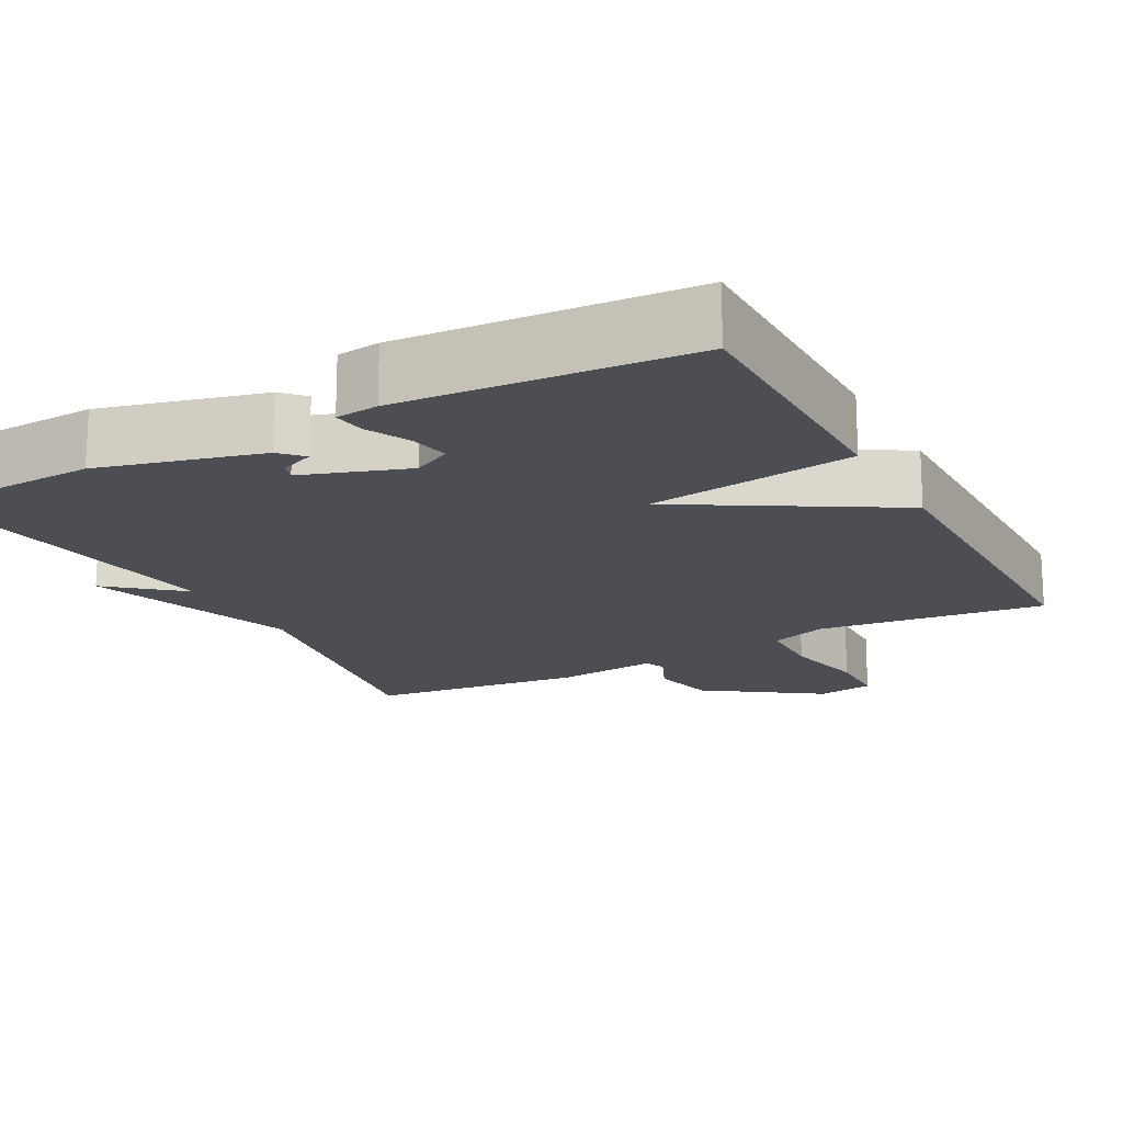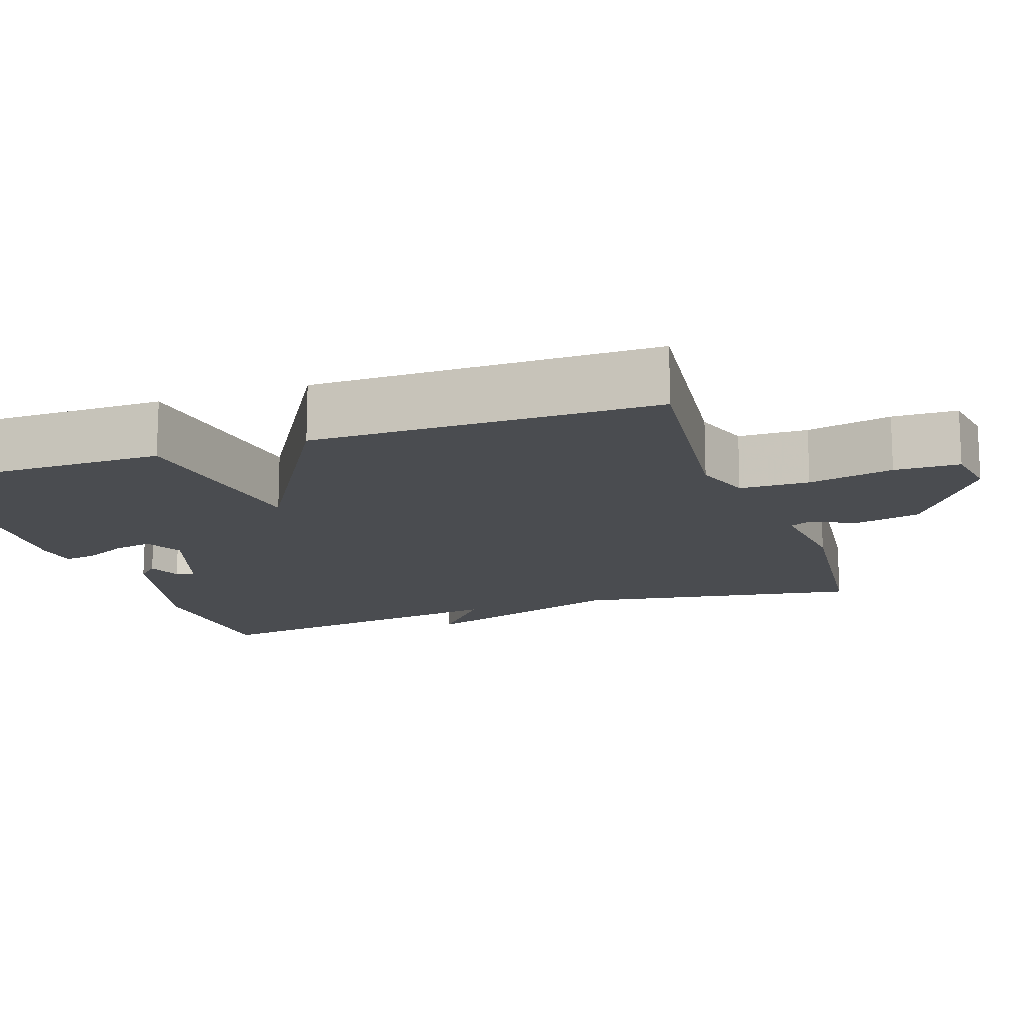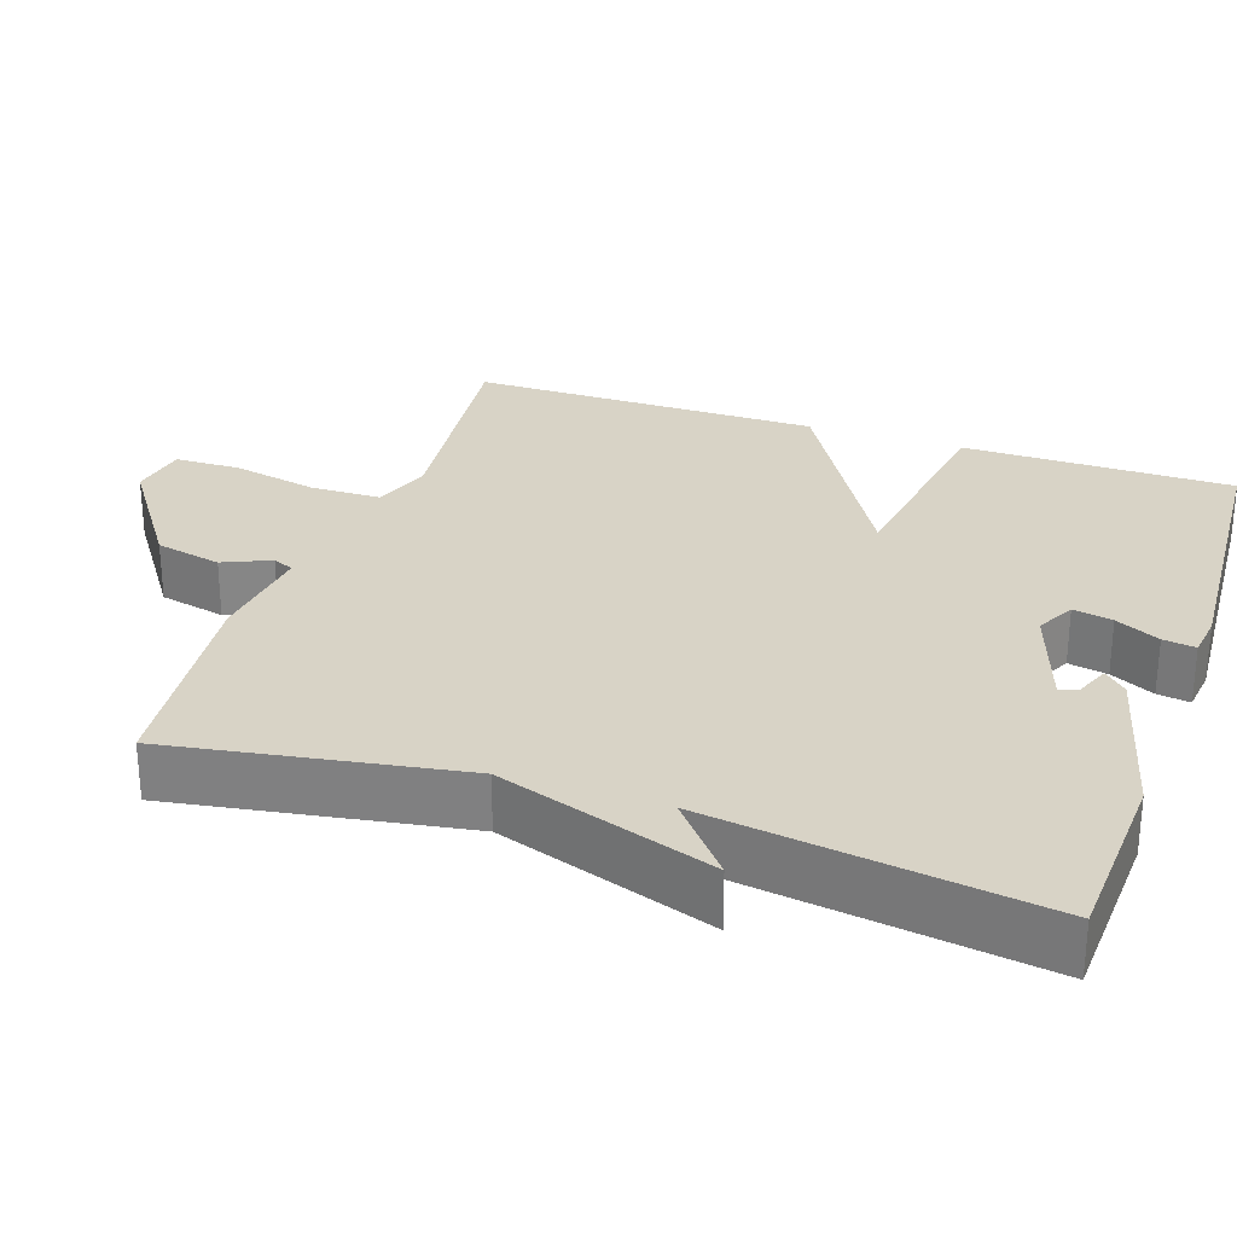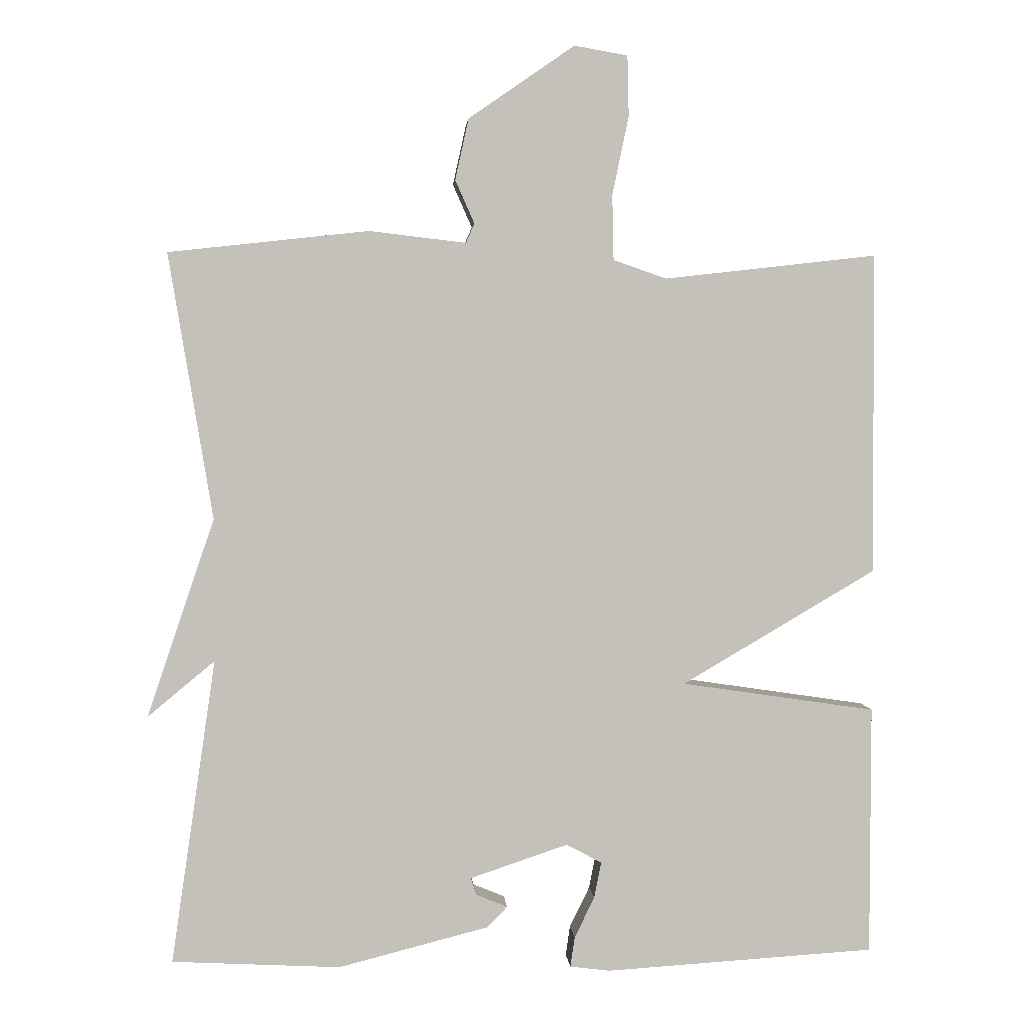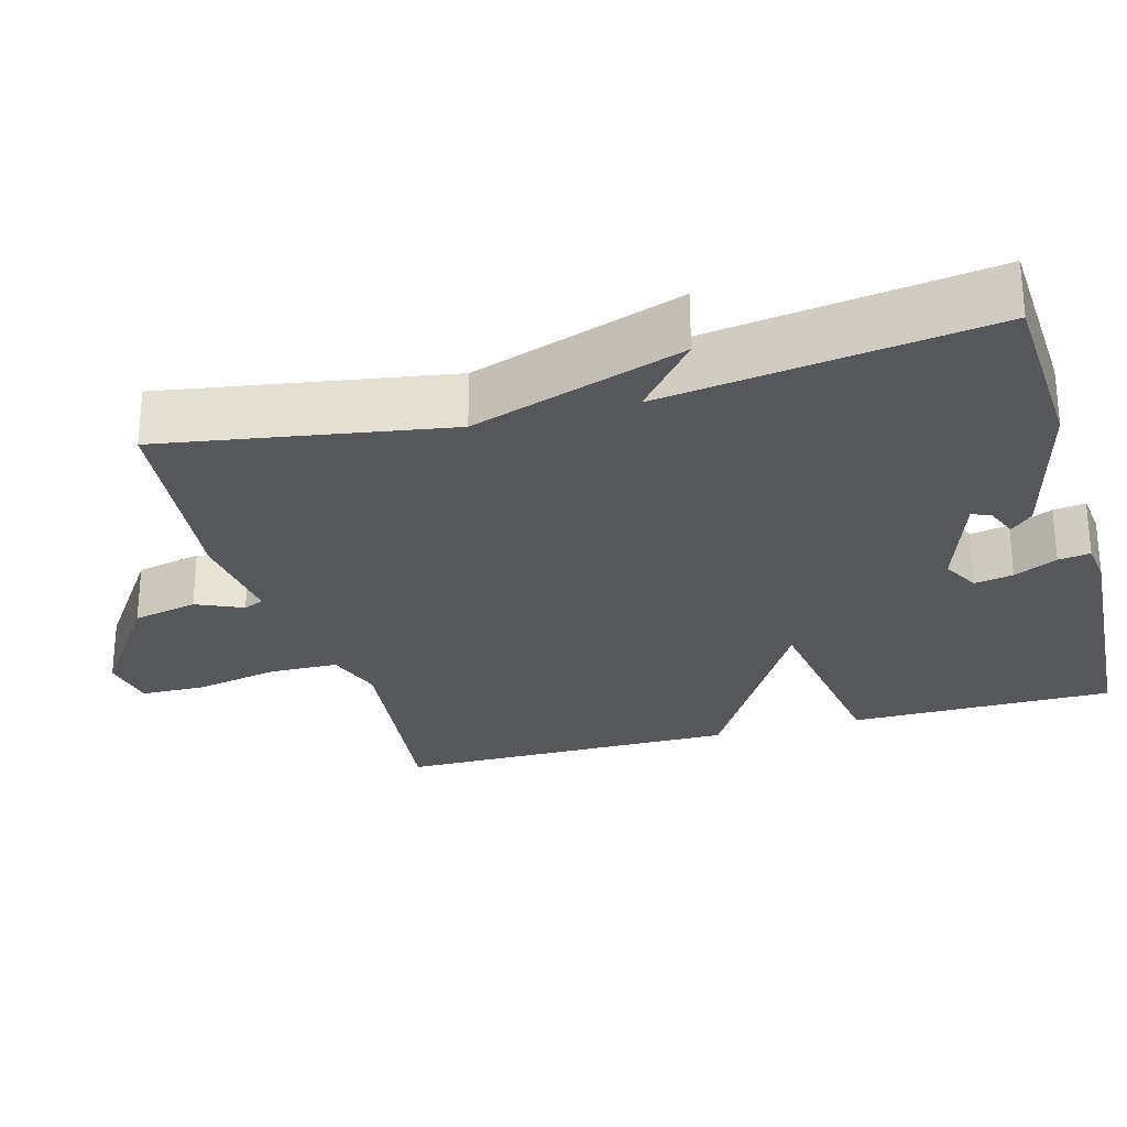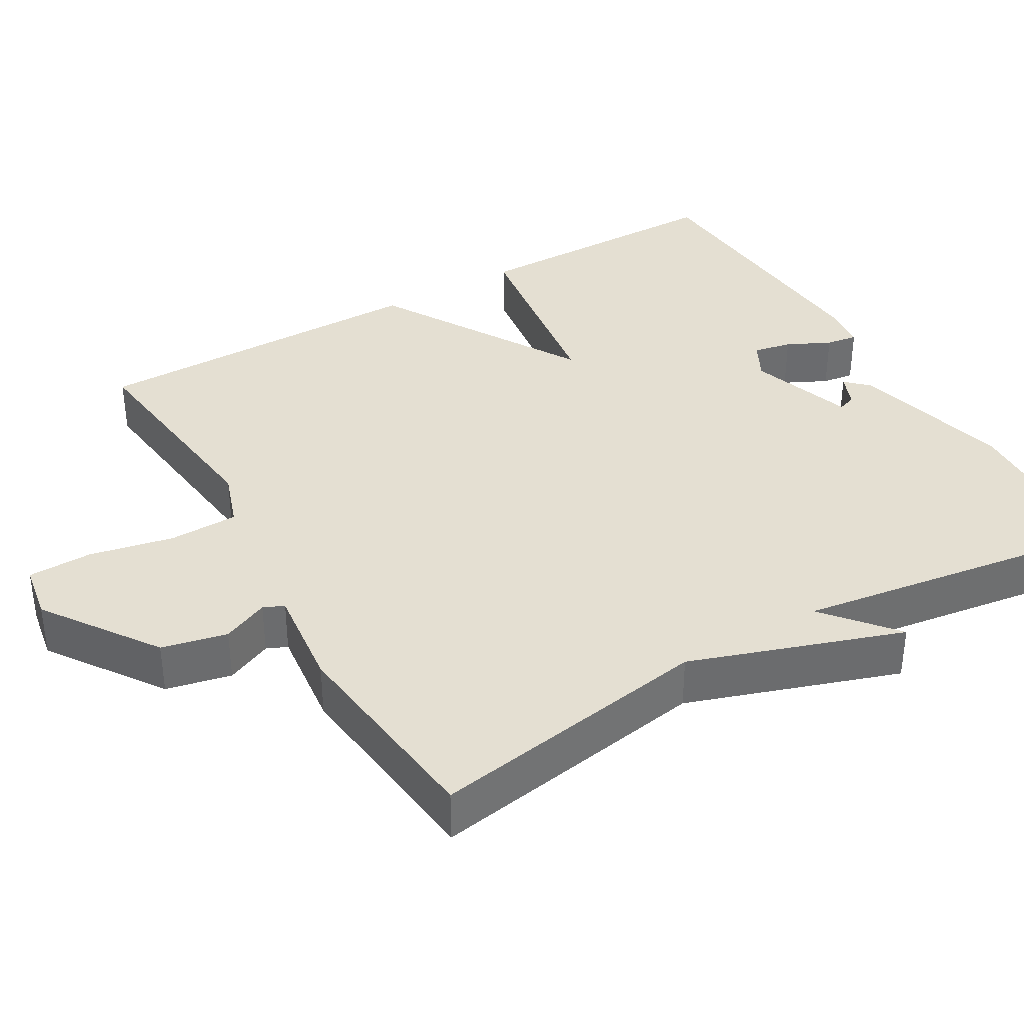
<metadata>
{"format":"obj","ext":"obj","renderer":"f3d","projection":"perspective","resolution":1024,"background":"white","views":[{"elev":-17.4,"azim":-151.9,"up":"+Y"},{"elev":-15.0,"azim":-71.2,"up":"+Y"},{"elev":28.2,"azim":108.9,"up":"+Y"},{"elev":2.7,"azim":175.9,"up":"+Z"},{"elev":-26.8,"azim":105.6,"up":"+Y"},{"elev":36.9,"azim":59.8,"up":"+Y"}]}
</metadata>
<code>
v -0.5 0.07 -0.5
v -0.501 0.07 -0.151
v -0.229 0.07 -0.111
v -0.501 0.07 0.049
v -0.5 0.07 0.5
v -0.201 0.07 0.466
v -0.126 0.07 0.492
v -0.124 0.07 0.583
v -0.147 0.07 0.694
v -0.145 0.07 0.779
v -0.07 0.07 0.792
v 0.079 0.07 0.689
v 0.098 0.07 0.603
v 0.071 0.07 0.542
v 0.083 0.07 0.515
v 0.219 0.07 0.531
v 0.5 0.07 0.5
v 0.438 0.07 0.127
v 0.532 0.07 -0.151
v 0.438 0.07 -0.073
v 0.5 0.07 -0.5
v 0.264 0.07 -0.512
v 0.053 0.07 -0.458
v 0.025 0.07 -0.429
v 0.069 0.07 -0.411
v 0.077 0.07 -0.387
v -0.06 0.07 -0.341
v -0.11 0.07 -0.367
v -0.1 0.07 -0.418
v -0.072 0.07 -0.475
v -0.066 0.07 -0.517
v -0.122 0.07 -0.524
v -0.5 0 -0.5
v -0.501 0 -0.151
v -0.229 0 -0.111
v -0.501 0 0.049
v -0.5 0 0.5
v -0.201 0 0.466
v -0.126 0 0.492
v -0.124 0 0.583
v -0.147 0 0.694
v -0.145 0 0.779
v -0.07 0 0.792
v 0.079 0 0.689
v 0.098 0 0.603
v 0.071 0 0.542
v 0.083 0 0.515
v 0.219 0 0.531
v 0.5 0 0.5
v 0.438 0 0.127
v 0.532 0 -0.151
v 0.438 0 -0.073
v 0.5 0 -0.5
v 0.264 0 -0.512
v 0.053 0 -0.458
v 0.025 0 -0.429
v 0.069 0 -0.411
v 0.077 0 -0.387
v -0.06 0 -0.341
v -0.11 0 -0.367
v -0.1 0 -0.418
v -0.072 0 -0.475
v -0.066 0 -0.517
v -0.122 0 -0.524
f 32 1 2
f 31 32 2
f 30 31 2
f 29 30 2
f 28 29 2 3
f 27 28 3
f 26 27 3
f 23 24 25
f 22 23 25
f 21 22 25
f 20 21 25 26
f 18 19 20
f 18 20 26 3
f 18 3 4
f 17 18 4
f 16 17 4
f 15 16 4
f 12 13 14
f 11 12 14
f 10 11 14
f 9 10 14
f 8 9 14
f 7 8 14 15
f 6 7 15 4
f 4 5 6
f 34 33 64
f 34 64 63
f 34 63 62
f 34 62 61
f 35 34 61 60
f 35 60 59
f 35 59 58
f 57 56 55
f 57 55 54
f 57 54 53
f 58 57 53 52
f 52 51 50
f 35 58 52 50
f 36 35 50
f 36 50 49
f 36 49 48
f 36 48 47
f 46 45 44
f 46 44 43
f 46 43 42
f 46 42 41
f 46 41 40
f 47 46 40 39
f 36 47 39 38
f 38 37 36
f 1 33 34 2
f 2 34 35 3
f 3 35 36 4
f 4 36 37 5
f 5 37 38 6
f 6 38 39 7
f 7 39 40 8
f 8 40 41 9
f 9 41 42 10
f 10 42 43 11
f 11 43 44 12
f 12 44 45 13
f 13 45 46 14
f 14 46 47 15
f 15 47 48 16
f 16 48 49 17
f 17 49 50 18
f 18 50 51 19
f 19 51 52 20
f 20 52 53 21
f 21 53 54 22
f 22 54 55 23
f 23 55 56 24
f 24 56 57 25
f 25 57 58 26
f 26 58 59 27
f 27 59 60 28
f 28 60 61 29
f 29 61 62 30
f 30 62 63 31
f 31 63 64 32
f 32 64 33 1

</code>
